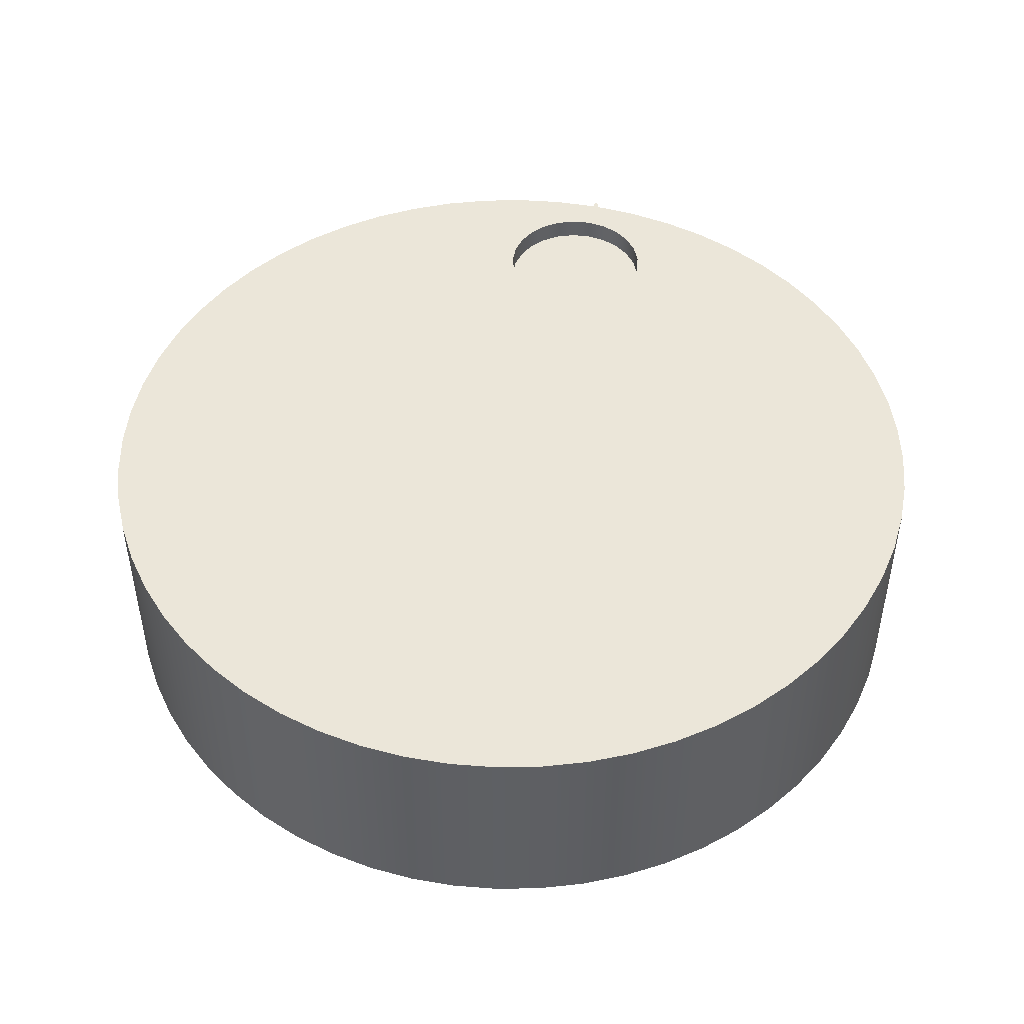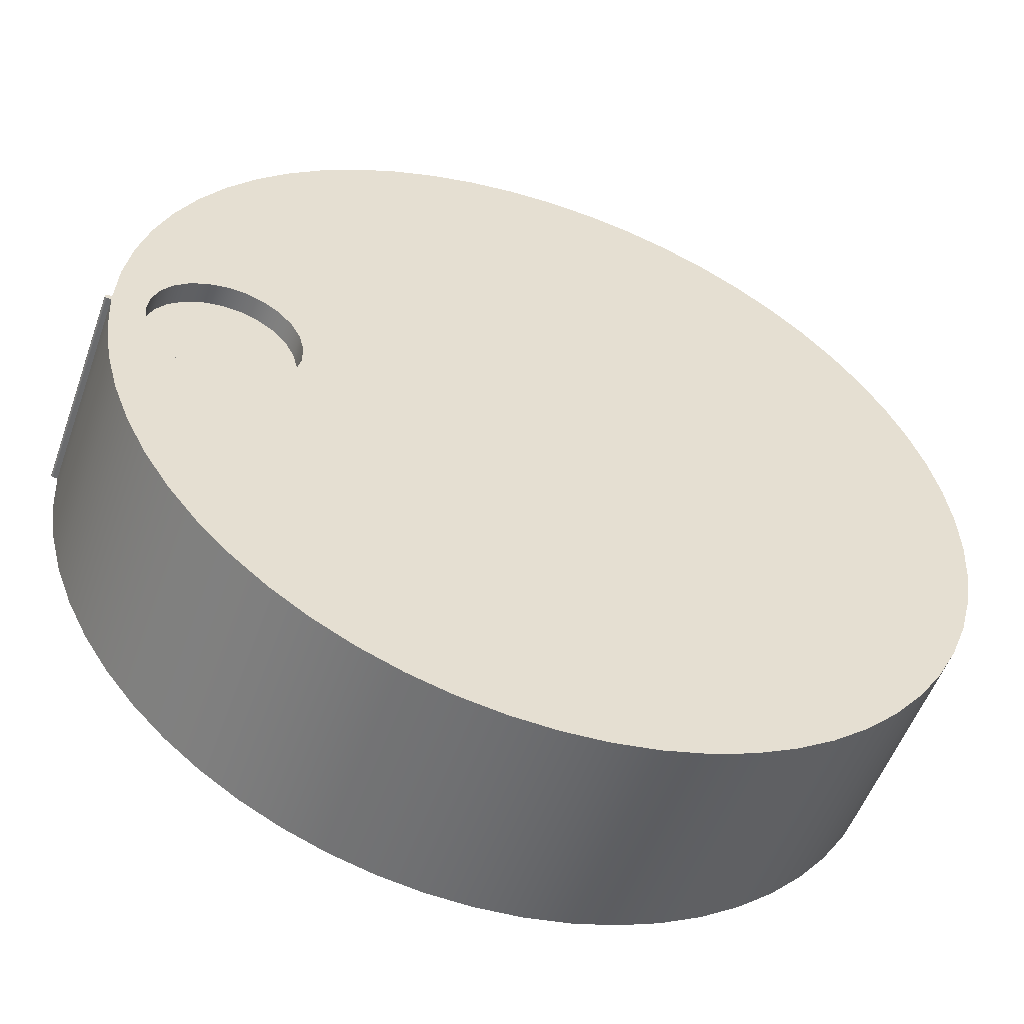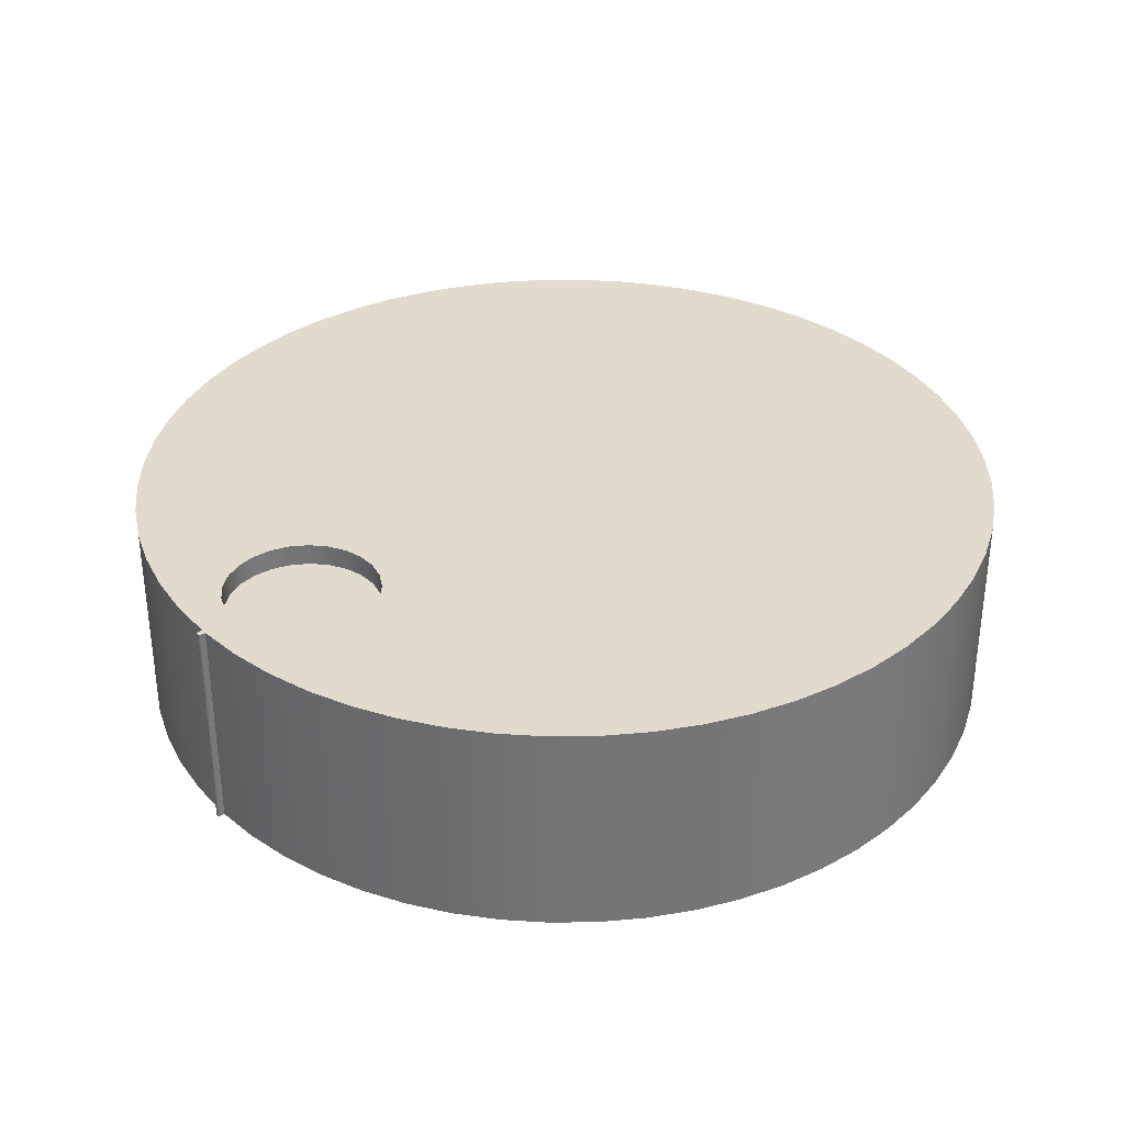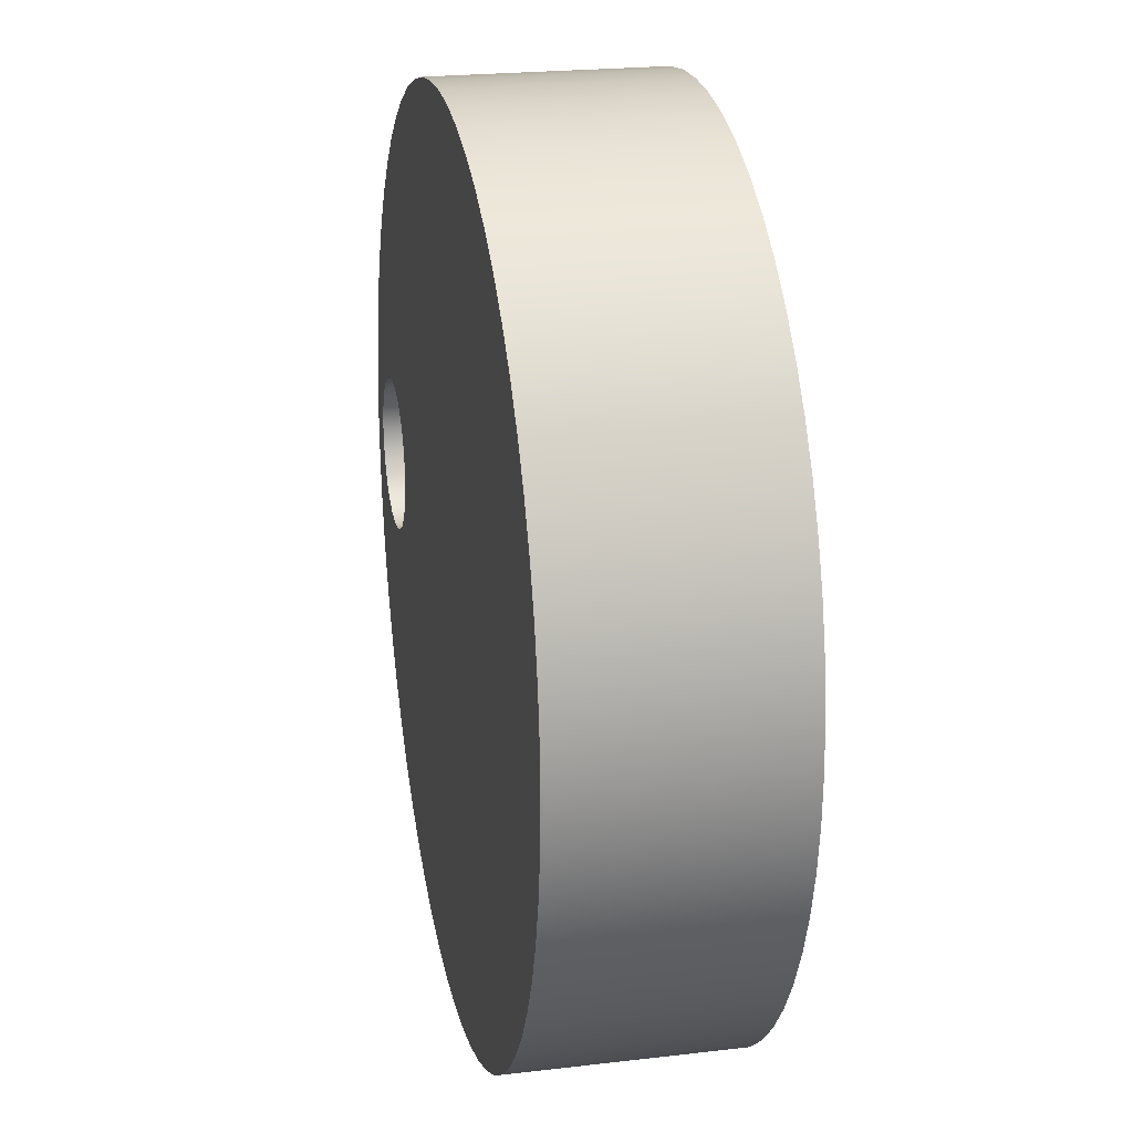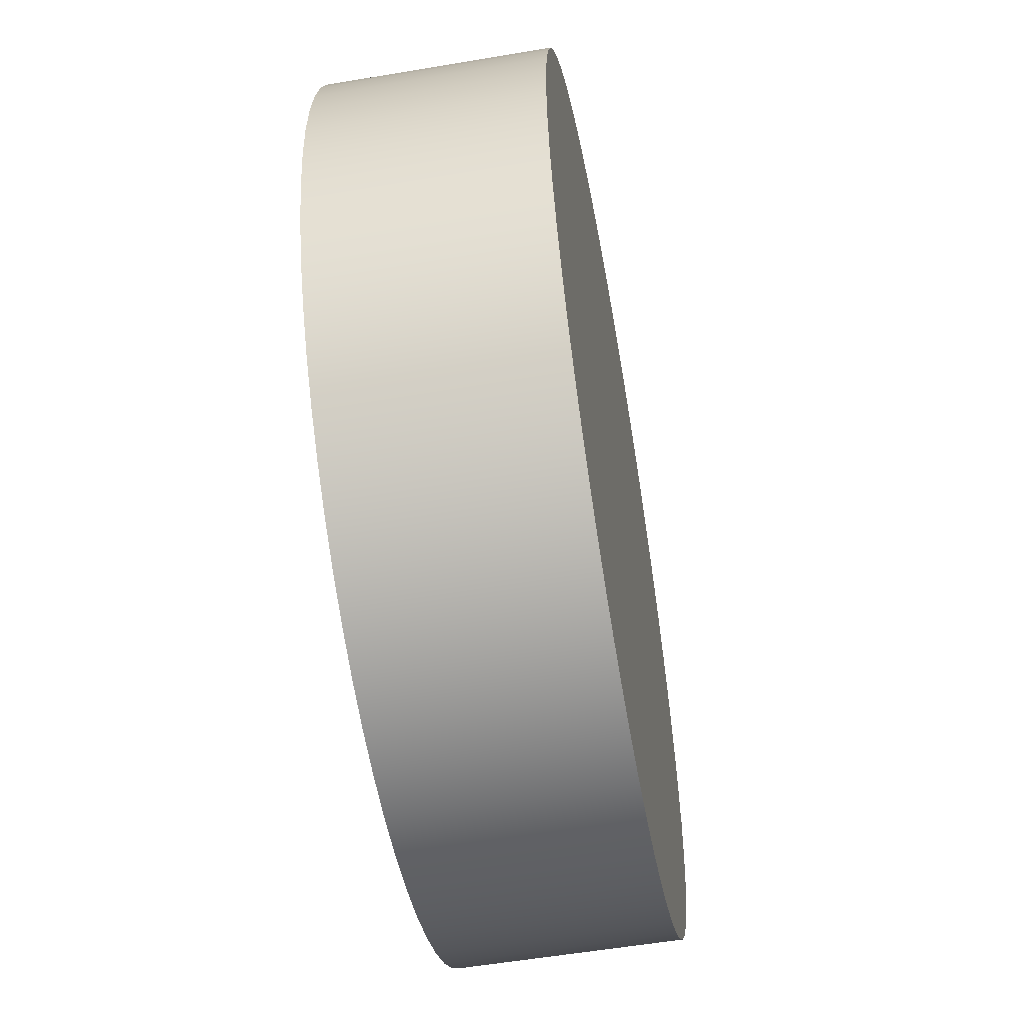
<metadata>
{"format":"obj","ext":"obj","renderer":"f3d","projection":"perspective","resolution":1024,"background":"white","views":[{"elev":47.4,"azim":-76.2,"up":"+Y"},{"elev":-53.2,"azim":160.5,"up":"+Z"},{"elev":33.9,"azim":140.0,"up":"+Y"},{"elev":22.4,"azim":-101.5,"up":"+Z"},{"elev":-55.8,"azim":-79.9,"up":"+Z"}]}
</metadata>
<code>
v 1.85 0.9 30
v 1.839 0.9 30.09
v 1.807 0.9 30.17
v 1.755 0.9 30.24
v 1.688 0.9 30.3
v 1.608 0.9 30.33
v 1.522 0.9 30.35
v 1.434 0.9 30.34
v 1.351 0.9 30.32
v 1.277 0.9 30.27
v 1.217 0.9 30.21
v 1.175 0.9 30.13
v 1.153 0.9 30.04
v 1.153 0.9 29.96
v 1.175 0.9 29.87
v 1.217 0.9 29.79
v 1.277 0.9 29.73
v 1.351 0.9 29.68
v 1.434 0.9 29.66
v 1.522 0.9 29.65
v 1.608 0.9 29.67
v 1.688 0.9 29.7
v 1.755 0.9 29.76
v 1.807 0.9 29.83
v 1.839 0.9 29.91
v 1.85 1 30
v 1.839 1 29.91
v 1.807 1 29.83
v 1.755 1 29.76
v 1.688 1 29.7
v 1.608 1 29.67
v 1.522 1 29.65
v 1.434 1 29.66
v 1.351 1 29.68
v 1.277 1 29.73
v 1.217 1 29.79
v 1.175 1 29.87
v 1.153 1 29.96
v 1.153 1 30.04
v 1.175 1 30.13
v 1.217 1 30.21
v 1.277 1 30.27
v 1.351 1 30.32
v 1.434 1 30.34
v 1.522 1 30.35
v 1.608 1 30.33
v 1.688 1 30.3
v 1.755 1 30.24
v 1.807 1 30.17
v 1.839 1 30.09
v 1.85 0.9 30
v 1.85 1 30
v 1.85 0.9 30
v 1.839 0.9 29.91
v 1.807 0.9 29.83
v 1.755 0.9 29.76
v 1.688 0.9 29.7
v 1.608 0.9 29.67
v 1.522 0.9 29.65
v 1.434 0.9 29.66
v 1.351 0.9 29.68
v 1.277 0.9 29.73
v 1.217 0.9 29.79
v 1.175 0.9 29.87
v 1.153 0.9 29.96
v 1.153 0.9 30.04
v 1.175 0.9 30.13
v 1.217 0.9 30.21
v 1.277 0.9 30.27
v 1.351 0.9 30.32
v 1.434 0.9 30.34
v 1.522 0.9 30.35
v 1.608 0.9 30.33
v 1.688 0.9 30.3
v 1.755 0.9 30.24
v 1.807 0.9 30.17
v 1.839 0.9 30.09
v 2 0 30.02
v 2.02 0 30.02
v 2.02 1 30.02
v 2 1 30.02
v 2 0 30
v 1.989 0 29.79
v 1.955 0 29.58
v 1.901 0 29.38
v 1.826 0 29.18
v 1.731 0 29
v 1.617 0 28.82
v 1.485 0 28.66
v 1.337 0 28.51
v 1.175 0 28.38
v 0.9993 0 28.27
v 0.8131 0 28.17
v 0.618 0 28.1
v 0.4162 0 28.04
v 0.2099 0 28.01
v 0.001252 0 28
v -0.2074 0 28.01
v -0.4138 0 28.04
v -0.6157 0 28.1
v -0.8108 0 28.17
v -0.9971 0 28.27
v -1.173 0 28.38
v -1.335 0 28.51
v -1.483 0 28.66
v -1.615 0 28.82
v -1.729 0 29
v -1.825 0 29.18
v -1.9 0 29.38
v -1.955 0 29.58
v -1.988 0 29.78
v -2 0 29.99
v -1.99 0 30.2
v -1.958 0 30.41
v -1.905 0 30.61
v -1.831 0 30.81
v -1.737 0 30.99
v -1.624 0 31.17
v -1.493 0 31.33
v -1.346 0 31.48
v -1.185 0 31.61
v -1.01 0 31.73
v -0.8245 0 31.82
v -0.6299 0 31.9
v -0.4285 0 31.95
v -0.2223 0 31.99
v -0.01375 0 32
v 0.195 0 31.99
v 0.4015 0 31.96
v 0.6037 0 31.91
v 0.7994 0 31.83
v 0.9863 0 31.74
v 1.162 0 31.63
v 1.326 0 31.5
v 1.475 0 31.35
v 1.608 0 31.19
v 1.723 0 31.02
v 1.82 0 30.83
v 1.896 0 30.64
v 1.952 0 30.43
v 1.987 0 30.23
v 2 0 30.02
v 2 1 30.02
v 1.987 1 30.23
v 1.952 1 30.43
v 1.896 1 30.64
v 1.82 1 30.83
v 1.723 1 31.02
v 1.608 1 31.19
v 1.475 1 31.35
v 1.326 1 31.5
v 1.162 1 31.63
v 0.9863 1 31.74
v 0.7994 1 31.83
v 0.6037 1 31.91
v 0.4015 1 31.96
v 0.195 1 31.99
v -0.01375 1 32
v -0.2223 1 31.99
v -0.4285 1 31.95
v -0.6299 1 31.9
v -0.8245 1 31.82
v -1.01 1 31.73
v -1.185 1 31.61
v -1.346 1 31.48
v -1.493 1 31.33
v -1.624 1 31.17
v -1.737 1 30.99
v -1.831 1 30.81
v -1.905 1 30.61
v -1.958 1 30.41
v -1.99 1 30.2
v -2 1 29.99
v -1.988 1 29.78
v -1.955 1 29.58
v -1.9 1 29.38
v -1.825 1 29.18
v -1.729 1 29
v -1.615 1 28.82
v -1.483 1 28.66
v -1.335 1 28.51
v -1.173 1 28.38
v -0.9971 1 28.27
v -0.8108 1 28.17
v -0.6157 1 28.1
v -0.4138 1 28.04
v -0.2074 1 28.01
v 0.001252 1 28
v 0.2099 1 28.01
v 0.4162 1 28.04
v 0.618 1 28.1
v 0.8131 1 28.17
v 0.9993 1 28.27
v 1.175 1 28.38
v 1.337 1 28.51
v 1.485 1 28.66
v 1.617 1 28.82
v 1.731 1 29
v 1.826 1 29.18
v 1.901 1 29.38
v 1.955 1 29.58
v 1.989 1 29.79
v 2 1 30
v 2.02 0 30
v 2 0 30
v 2 1 30
v 2.02 1 30
v 2.03 0 30.01
v 2.029 0 30
v 2.025 0 30
v 2.02 0 30
v 2.02 1 30
v 2.025 1 30
v 2.029 1 30
v 2.03 1 30.01
v 2.03 0 30.01
v 2.03 0 30.01
v 2.03 1 30.01
v 2.03 1 30.01
v 2.02 0 30.02
v 2.025 0 30.02
v 2.029 0 30.02
v 2.03 0 30.01
v 2.03 1 30.01
v 2.029 1 30.02
v 2.025 1 30.02
v 2.02 1 30.02
v 1.85 1 30
v 1.839 1 30.09
v 1.807 1 30.17
v 1.755 1 30.24
v 1.688 1 30.3
v 1.608 1 30.33
v 1.522 1 30.35
v 1.434 1 30.34
v 1.351 1 30.32
v 1.277 1 30.27
v 1.217 1 30.21
v 1.175 1 30.13
v 1.153 1 30.04
v 1.153 1 29.96
v 1.175 1 29.87
v 1.217 1 29.79
v 1.277 1 29.73
v 1.351 1 29.68
v 1.434 1 29.66
v 1.522 1 29.65
v 1.608 1 29.67
v 1.688 1 29.7
v 1.755 1 29.76
v 1.807 1 29.83
v 1.839 1 29.91
v 2.02 1 30.02
v 2.025 1 30.02
v 2.029 1 30.02
v 2.03 1 30.01
v 2.03 1 30.01
v 2.029 1 30
v 2.025 1 30
v 2.02 1 30
v 2 1 30
v 1.989 1 29.79
v 1.955 1 29.58
v 1.901 1 29.38
v 1.826 1 29.18
v 1.731 1 29
v 1.617 1 28.82
v 1.485 1 28.66
v 1.337 1 28.51
v 1.175 1 28.38
v 0.9993 1 28.27
v 0.8131 1 28.17
v 0.618 1 28.1
v 0.4162 1 28.04
v 0.2099 1 28.01
v 0.001252 1 28
v -0.2074 1 28.01
v -0.4138 1 28.04
v -0.6157 1 28.1
v -0.8108 1 28.17
v -0.9971 1 28.27
v -1.173 1 28.38
v -1.335 1 28.51
v -1.483 1 28.66
v -1.615 1 28.82
v -1.729 1 29
v -1.825 1 29.18
v -1.9 1 29.38
v -1.955 1 29.58
v -1.988 1 29.78
v -2 1 29.99
v -1.99 1 30.2
v -1.958 1 30.41
v -1.905 1 30.61
v -1.831 1 30.81
v -1.737 1 30.99
v -1.624 1 31.17
v -1.493 1 31.33
v -1.346 1 31.48
v -1.185 1 31.61
v -1.01 1 31.73
v -0.8245 1 31.82
v -0.6299 1 31.9
v -0.4285 1 31.95
v -0.2223 1 31.99
v -0.01375 1 32
v 0.195 1 31.99
v 0.4015 1 31.96
v 0.6037 1 31.91
v 0.7994 1 31.83
v 0.9863 1 31.74
v 1.162 1 31.63
v 1.326 1 31.5
v 1.475 1 31.35
v 1.608 1 31.19
v 1.723 1 31.02
v 1.82 1 30.83
v 1.896 1 30.64
v 1.952 1 30.43
v 1.987 1 30.23
v 2 1 30.02
v 2.03 0 30.01
v 2.029 0 30.02
v 2.025 0 30.02
v 2.02 0 30.02
v 2 0 30.02
v 1.987 0 30.23
v 1.952 0 30.43
v 1.896 0 30.64
v 1.82 0 30.83
v 1.723 0 31.02
v 1.608 0 31.19
v 1.475 0 31.35
v 1.326 0 31.5
v 1.162 0 31.63
v 0.9863 0 31.74
v 0.7994 0 31.83
v 0.6037 0 31.91
v 0.4015 0 31.96
v 0.195 0 31.99
v -0.01375 0 32
v -0.2223 0 31.99
v -0.4285 0 31.95
v -0.6299 0 31.9
v -0.8245 0 31.82
v -1.01 0 31.73
v -1.185 0 31.61
v -1.346 0 31.48
v -1.493 0 31.33
v -1.624 0 31.17
v -1.737 0 30.99
v -1.831 0 30.81
v -1.905 0 30.61
v -1.958 0 30.41
v -1.99 0 30.2
v -2 0 29.99
v -1.988 0 29.78
v -1.955 0 29.58
v -1.9 0 29.38
v -1.825 0 29.18
v -1.729 0 29
v -1.615 0 28.82
v -1.483 0 28.66
v -1.335 0 28.51
v -1.173 0 28.38
v -0.9971 0 28.27
v -0.8108 0 28.17
v -0.6157 0 28.1
v -0.4138 0 28.04
v -0.2074 0 28.01
v 0.001252 0 28
v 0.2099 0 28.01
v 0.4162 0 28.04
v 0.618 0 28.1
v 0.8131 0 28.17
v 0.9993 0 28.27
v 1.175 0 28.38
v 1.337 0 28.51
v 1.485 0 28.66
v 1.617 0 28.82
v 1.731 0 29
v 1.826 0 29.18
v 1.901 0 29.38
v 1.955 0 29.58
v 1.989 0 29.79
v 2 0 30
v 2.02 0 30
v 2.025 0 30
v 2.029 0 30
v 2.03 0 30.01
g 13f754b6-e30d-11ea-b6c7-54bf646e7e1f
f 2 50 1
f 1 50 52
f 51 26 25
f 25 26 27
f 25 27 24
f 24 27 28
f 24 28 23
f 23 28 29
f 23 29 22
f 22 29 30
f 22 30 21
f 21 30 31
f 21 31 20
f 20 31 32
f 20 32 19
f 19 32 33
f 19 33 18
f 18 33 34
f 18 34 17
f 17 34 35
f 17 35 16
f 16 35 36
f 16 36 15
f 15 36 37
f 15 37 14
f 14 37 38
f 14 38 13
f 13 38 39
f 13 39 12
f 12 39 40
f 12 40 11
f 11 40 41
f 11 41 10
f 10 41 42
f 10 42 9
f 9 42 43
f 9 43 8
f 8 43 44
f 8 44 7
f 7 44 45
f 7 45 6
f 6 45 46
f 6 46 5
f 5 46 47
f 5 47 4
f 4 47 48
f 4 48 3
f 3 48 49
f 3 49 2
f 2 49 50
g 13f8b440-e30d-11ea-a606-54bf646e7e1f
f 54 65 53
f 53 65 66
f 53 66 77
f 77 66 67
f 77 67 76
f 76 67 68
f 76 68 75
f 75 68 69
f 75 69 74
f 74 69 70
f 74 70 73
f 73 70 71
f 73 71 72
f 65 54 64
f 64 54 55
f 64 55 63
f 63 55 56
f 63 56 62
f 62 56 57
f 62 57 61
f 61 57 58
f 61 58 60
f 60 58 59
g 13a2f598-e30d-11ea-8d58-54bf646e7e1f
f 78 79 81
f 81 79 80
g 13a3b89e-e30d-11ea-836d-54bf646e7e1f
f 203 82 202
f 202 82 83
f 202 83 84
f 202 84 201
f 201 84 85
f 201 85 200
f 200 85 86
f 200 86 199
f 199 86 87
f 199 87 198
f 198 87 88
f 198 88 197
f 197 88 89
f 197 89 196
f 196 89 90
f 196 90 195
f 195 90 91
f 195 91 194
f 194 91 92
f 194 92 193
f 193 92 93
f 193 93 192
f 192 93 94
f 192 94 191
f 191 94 95
f 191 95 190
f 190 95 96
f 190 96 189
f 189 96 97
f 189 97 188
f 188 97 98
f 188 98 187
f 187 98 99
f 187 99 186
f 186 99 100
f 186 100 185
f 185 100 101
f 185 101 184
f 184 101 102
f 184 102 183
f 183 102 103
f 183 103 182
f 182 103 104
f 182 104 181
f 181 104 105
f 181 105 180
f 180 105 106
f 180 106 179
f 179 106 107
f 179 107 178
f 178 107 108
f 178 108 177
f 177 108 109
f 177 109 176
f 176 109 110
f 176 110 175
f 175 110 111
f 175 111 174
f 174 111 112
f 174 112 173
f 173 112 113
f 173 113 172
f 172 113 114
f 172 114 171
f 171 114 115
f 171 115 170
f 170 115 116
f 170 116 169
f 169 116 117
f 169 117 168
f 168 117 118
f 168 118 167
f 167 118 119
f 167 119 166
f 166 119 120
f 166 120 165
f 165 120 121
f 165 121 164
f 164 121 122
f 164 122 163
f 163 122 123
f 163 123 162
f 162 123 124
f 162 124 161
f 161 124 125
f 161 125 160
f 160 125 126
f 160 126 159
f 159 126 127
f 159 127 158
f 158 127 128
f 158 128 157
f 157 128 129
f 157 129 156
f 156 129 130
f 156 130 155
f 155 130 131
f 155 131 154
f 154 131 132
f 154 132 153
f 153 132 133
f 153 133 152
f 152 133 134
f 152 134 151
f 151 134 135
f 151 135 150
f 150 135 136
f 150 136 149
f 149 136 137
f 149 137 148
f 148 137 138
f 148 138 147
f 147 138 139
f 147 139 146
f 146 139 140
f 146 140 145
f 145 140 141
f 145 141 144
f 144 141 143
f 143 141 142
g 13a47c10-e30d-11ea-bb13-54bf646e7e1f
f 204 205 207
f 207 205 206
g 13a53f40-e30d-11ea-957a-54bf646e7e1f
f 215 208 214
f 214 208 209
f 214 209 213
f 213 209 210
f 213 210 212
f 212 210 211
g 13a602a6-e30d-11ea-8f7e-54bf646e7e1f
f 216 217 219
f 219 217 218
g 13a6c5f4-e30d-11ea-9c36-54bf646e7e1f
f 227 220 226
f 226 220 221
f 226 221 225
f 225 221 222
f 225 222 224
f 224 222 223
g 13a7893e-e30d-11ea-a4e0-54bf646e7e1f
f 229 321 228
f 228 321 261
f 228 261 252
f 252 261 262
f 252 262 251
f 251 262 250
f 250 262 263
f 250 263 249
f 249 263 264
f 249 264 248
f 248 264 247
f 247 264 265
f 247 265 246
f 246 265 266
f 246 266 267
f 321 229 320
f 320 229 230
f 320 230 231
f 320 231 319
f 319 231 232
f 319 232 318
f 318 232 233
f 318 233 234
f 318 234 317
f 317 234 235
f 317 235 316
f 316 235 315
f 315 235 236
f 315 236 314
f 314 236 237
f 314 237 313
f 313 237 312
f 312 237 311
f 311 237 238
f 311 238 310
f 310 238 309
f 309 238 308
f 308 238 307
f 307 238 239
f 307 239 306
f 306 239 305
f 305 239 304
f 304 239 303
f 303 239 302
f 302 239 301
f 301 239 240
f 301 240 300
f 300 240 299
f 299 240 298
f 298 240 297
f 297 240 296
f 296 240 295
f 295 240 294
f 294 240 293
f 293 240 292
f 292 240 291
f 291 240 241
f 291 241 290
f 290 241 289
f 289 241 288
f 288 241 287
f 287 241 286
f 286 241 285
f 285 241 284
f 284 241 283
f 283 241 282
f 282 241 281
f 281 241 242
f 281 242 280
f 280 242 279
f 279 242 278
f 278 242 277
f 277 242 276
f 276 242 275
f 275 242 243
f 275 243 274
f 274 243 273
f 273 243 272
f 272 243 271
f 271 243 244
f 271 244 270
f 270 244 269
f 269 244 268
f 268 244 245
f 268 245 267
f 267 245 246
f 254 255 253
f 253 255 256
f 253 256 257
f 253 257 260
f 260 257 258
f 260 258 259
f 260 261 253
f 253 261 321
g 13a84c68-e30d-11ea-8f5c-54bf646e7e1f
f 323 325 322
f 322 325 387
f 322 387 390
f 390 387 389
f 389 387 388
f 323 324 325
f 387 325 386
f 386 325 326
f 386 326 356
f 356 326 355
f 355 326 327
f 355 327 354
f 354 327 328
f 354 328 353
f 353 328 329
f 353 329 352
f 352 329 330
f 352 330 351
f 351 330 331
f 351 331 350
f 350 331 332
f 350 332 349
f 349 332 333
f 349 333 348
f 348 333 334
f 348 334 347
f 347 334 335
f 347 335 346
f 346 335 336
f 346 336 345
f 345 336 337
f 345 337 344
f 344 337 338
f 344 338 343
f 343 338 339
f 343 339 342
f 342 339 340
f 342 340 341
f 386 356 385
f 385 356 357
f 385 357 384
f 384 357 358
f 384 358 383
f 383 358 359
f 383 359 382
f 382 359 360
f 382 360 381
f 381 360 361
f 381 361 380
f 380 361 362
f 380 362 379
f 379 362 363
f 379 363 378
f 378 363 364
f 378 364 377
f 377 364 365
f 377 365 376
f 376 365 366
f 376 366 375
f 375 366 367
f 375 367 374
f 374 367 368
f 374 368 373
f 373 368 369
f 373 369 372
f 372 369 370
f 372 370 371

</code>
